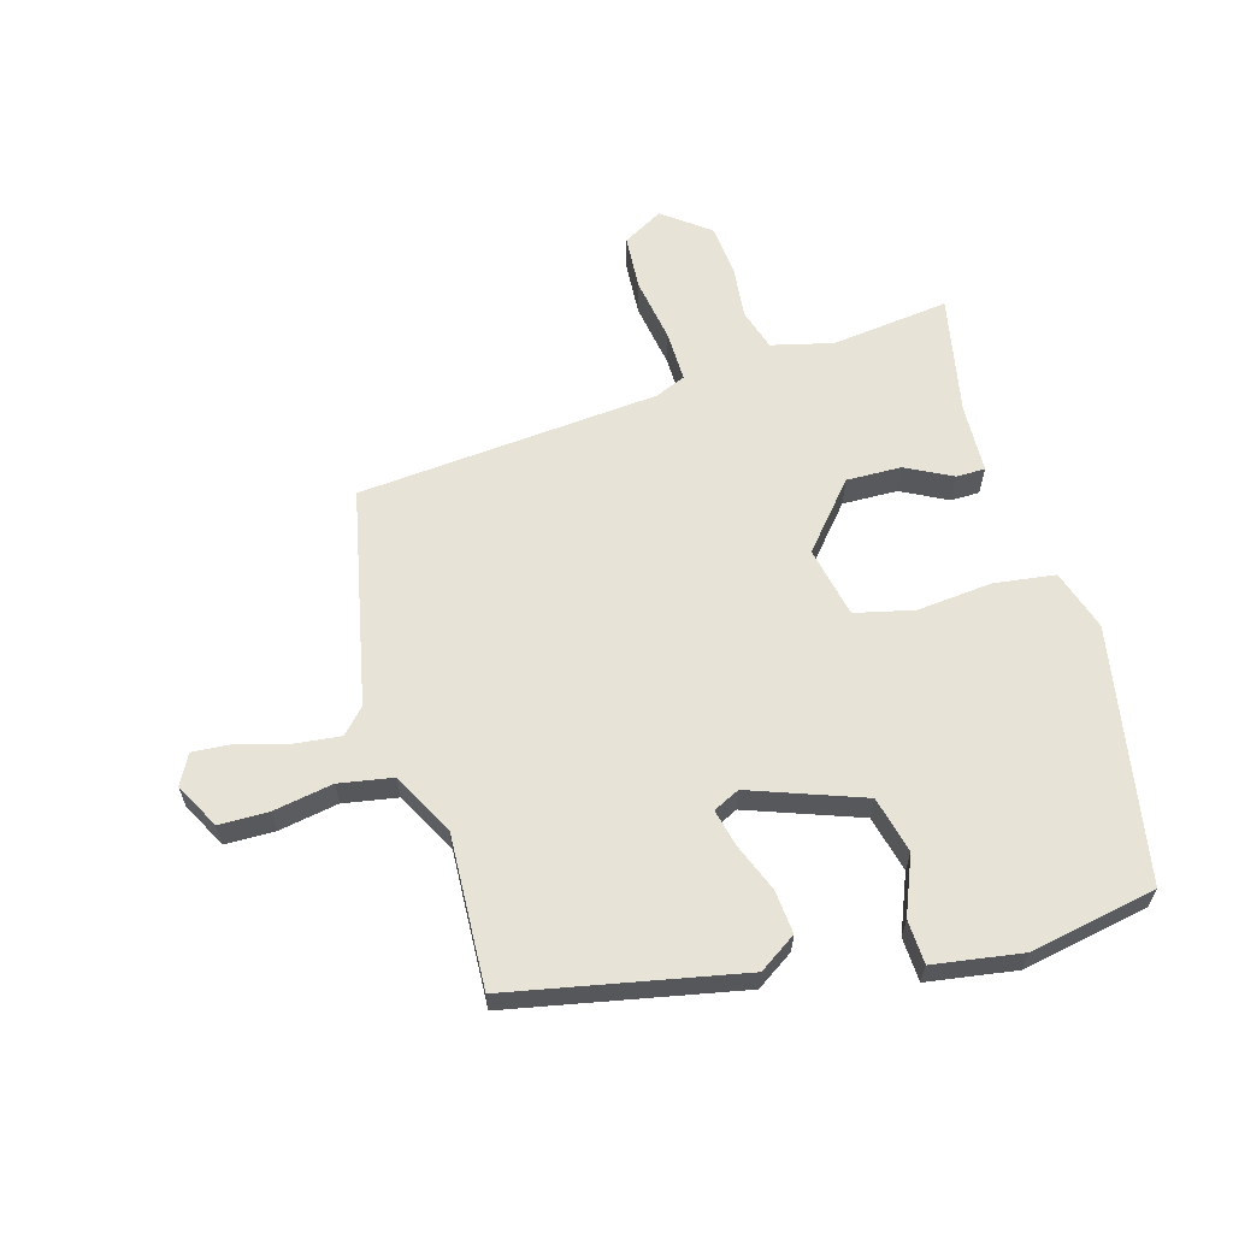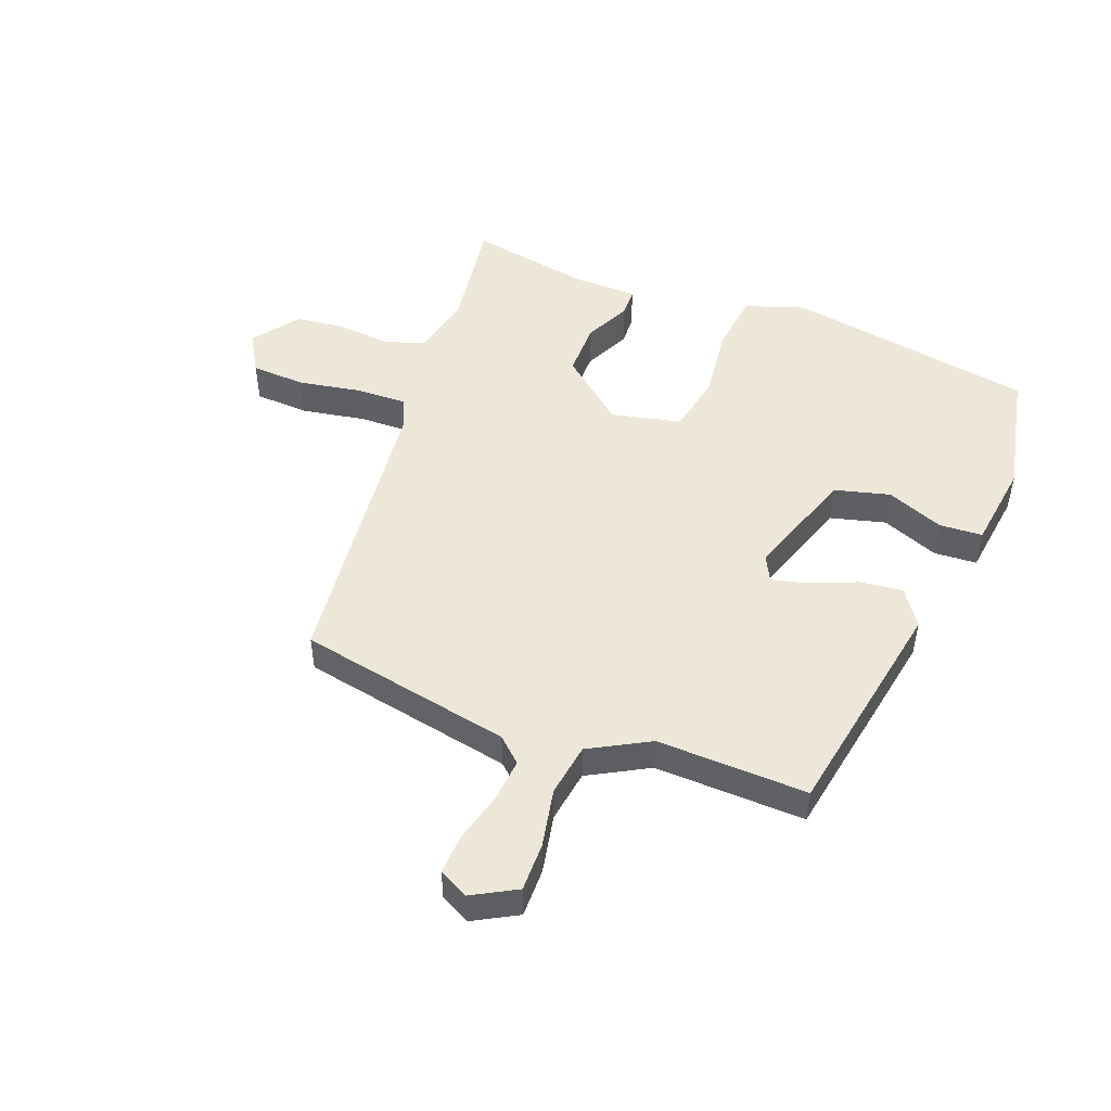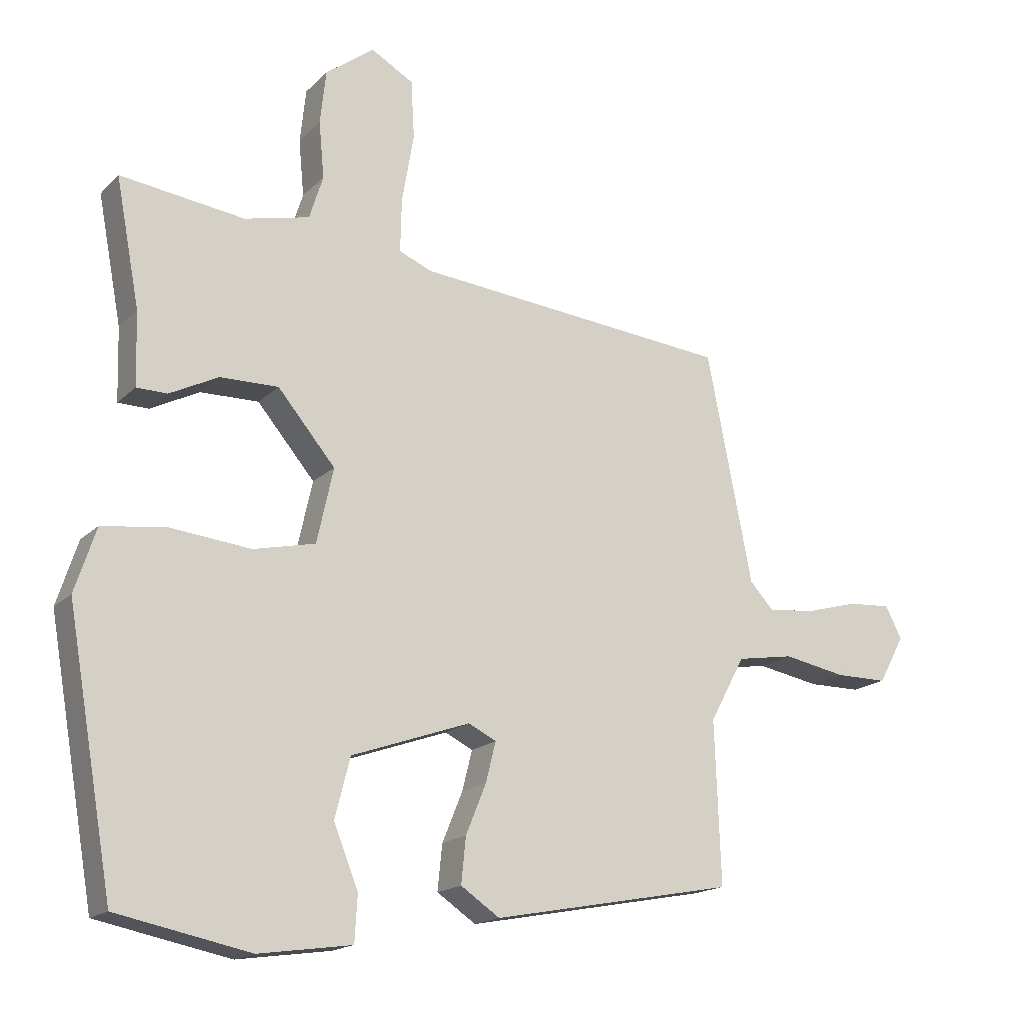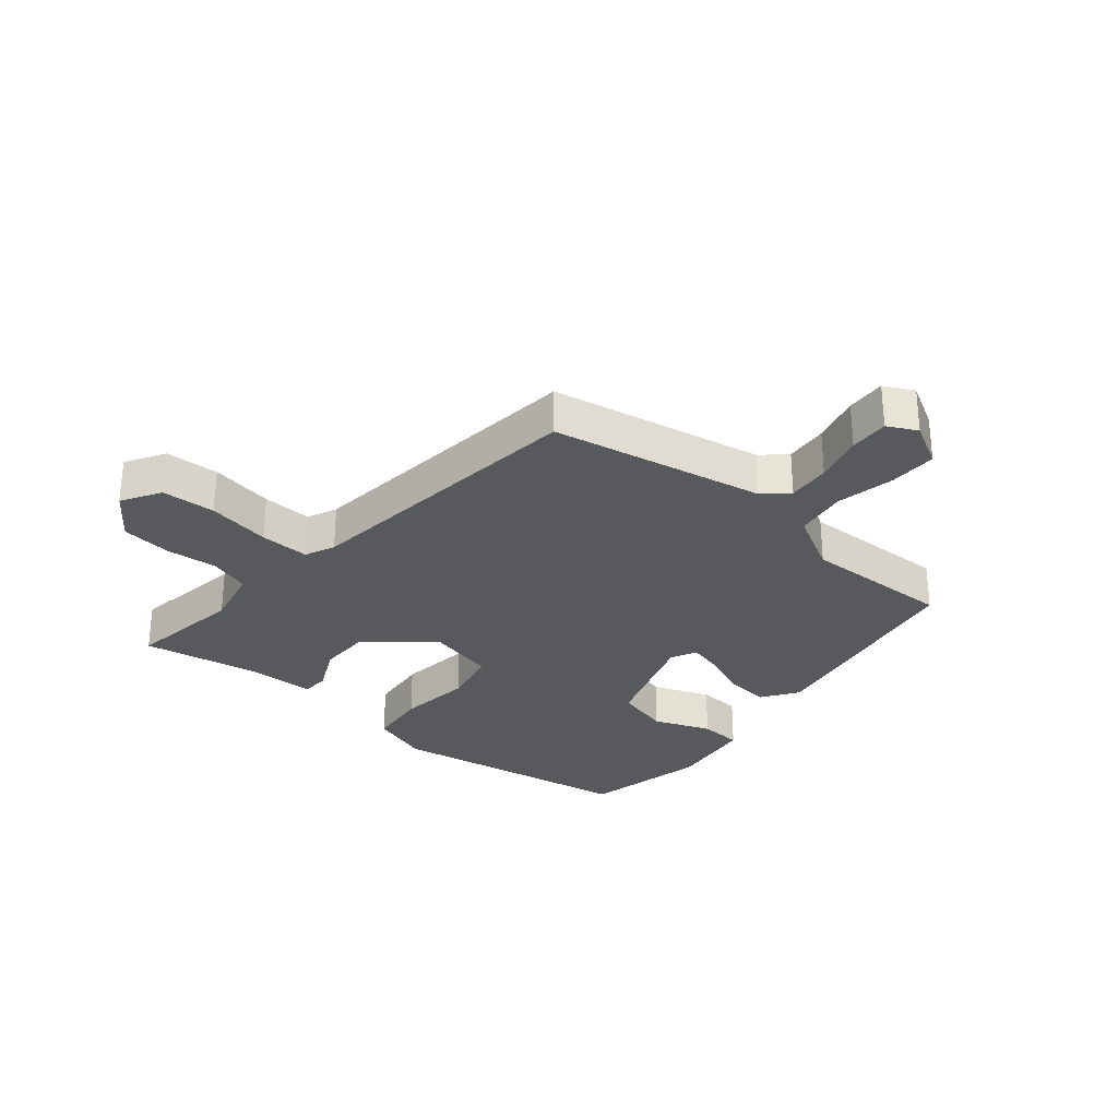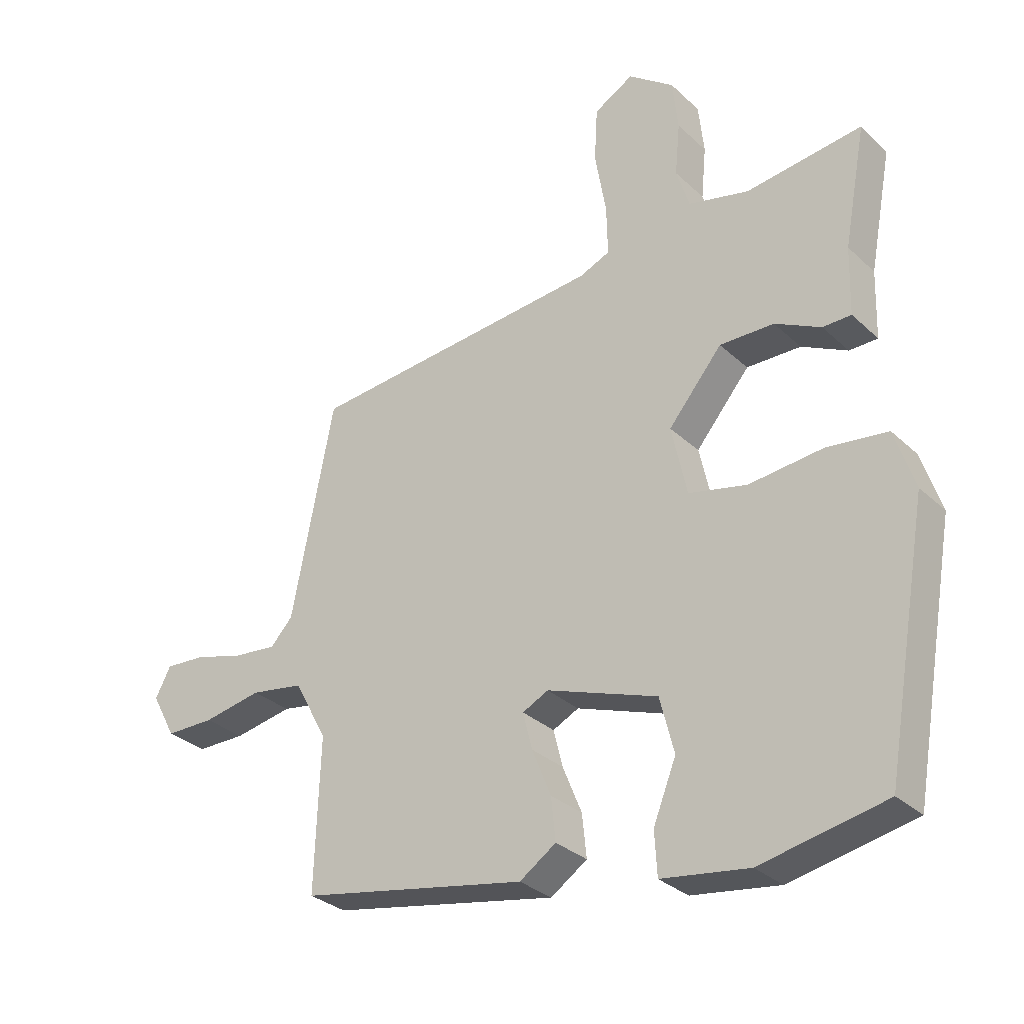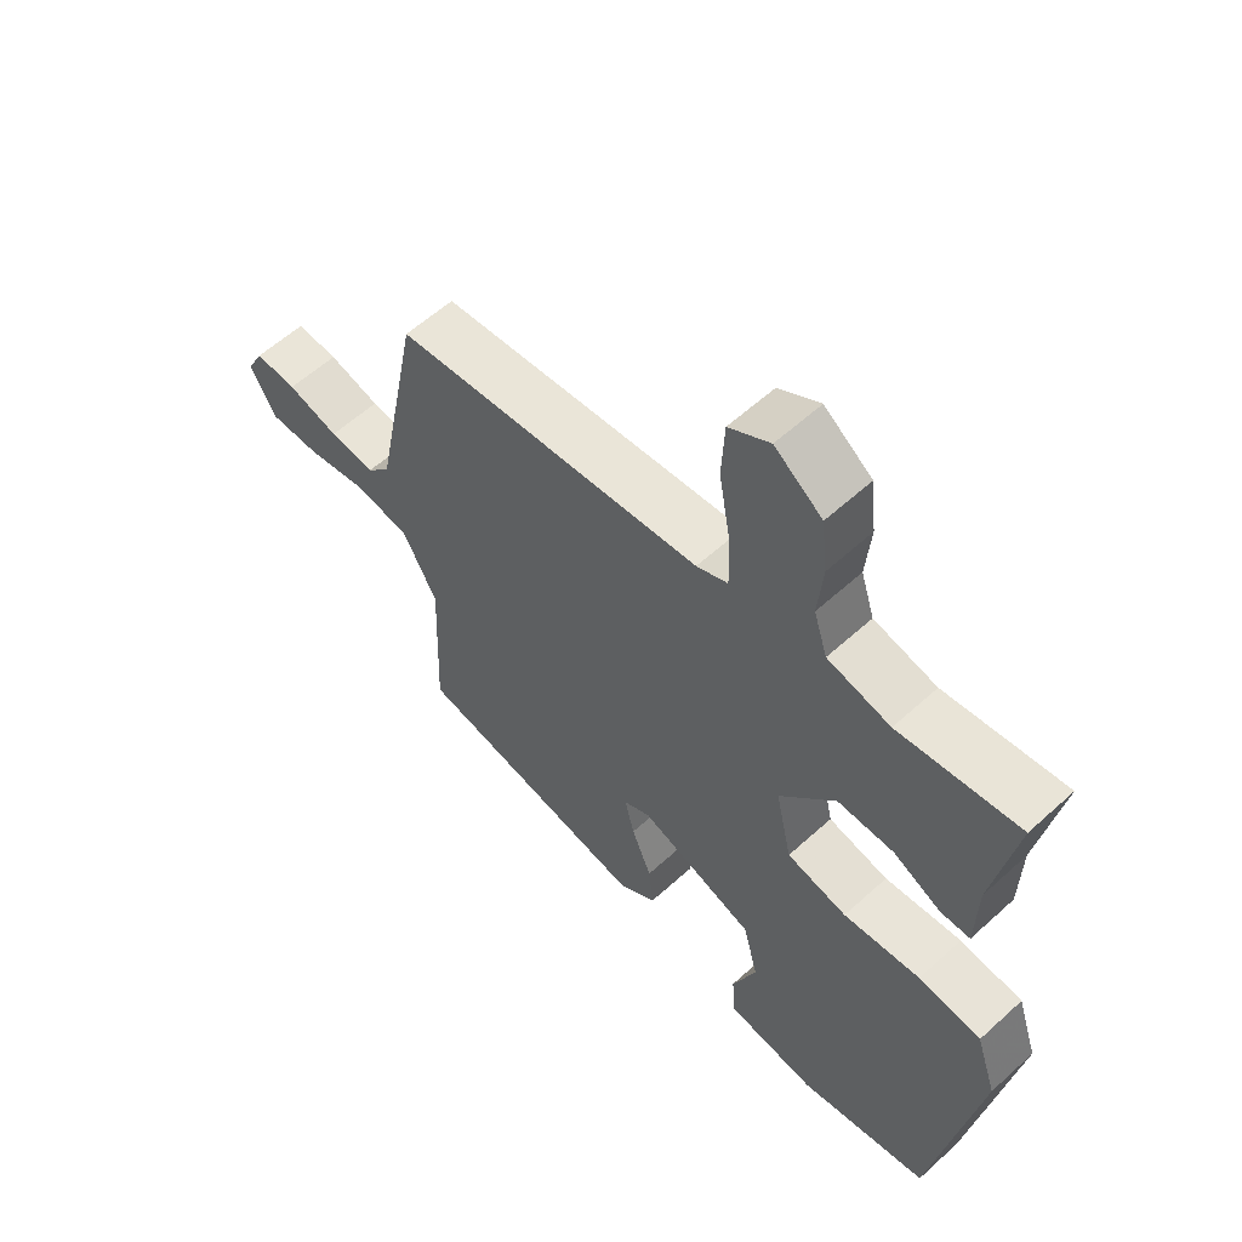
<metadata>
{"format":"obj","ext":"obj","renderer":"f3d","projection":"perspective","resolution":1024,"background":"white","views":[{"elev":62.1,"azim":164.6,"up":"+Y"},{"elev":49.6,"azim":110.6,"up":"+Y"},{"elev":-17.0,"azim":-29.0,"up":"+Z"},{"elev":-29.8,"azim":49.5,"up":"+Y"},{"elev":-30.5,"azim":-142.8,"up":"+Z"},{"elev":58.2,"azim":-133.3,"up":"+Z"}]}
</metadata>
<code>
v 0.47 0.07 -0.403
v 0.103 0.07 -0.472
v 0.044 0.07 -0.432
v 0.051 0.07 -0.363
v 0.082 0.07 -0.287
v 0.097 0.07 -0.227
v 0.055 0.07 -0.206
v -0.125 0.07 -0.269
v -0.148 0.07 -0.359
v -0.111 0.07 -0.452
v -0.115 0.07 -0.522
v -0.256 0.07 -0.542
v -0.458 0.07 -0.501
v -0.528 0.07 -0.097
v -0.496 0.07 0
v -0.398 0.07 0.012
v -0.278 0.07 -0.001
v -0.184 0.07 0.02
v -0.159 0.07 0.133
v -0.246 0.07 0.237
v -0.334 0.07 0.236
v -0.408 0.07 0.199
v -0.454 0.07 0.2
v -0.457 0.07 0.31
v -0.493 0.07 0.502
v -0.305 0.07 0.477
v -0.207 0.07 0.5
v -0.186 0.07 0.566
v -0.194 0.07 0.651
v -0.185 0.07 0.733
v -0.111 0.07 0.788
v -0.047 0.07 0.751
v -0.042 0.07 0.663
v -0.06 0.07 0.559
v -0.062 0.07 0.478
v -0.013 0.07 0.457
v 0.467 0.07 0.41
v 0.536 0.07 0.062
v 0.572 0.07 0.023
v 0.643 0.07 0.03
v 0.723 0.07 0.052
v 0.788 0.07 0.056
v 0.813 0.07 0.008
v 0.774 0.07 -0.064
v 0.695 0.07 -0.064
v 0.6 0.07 -0.046
v 0.514 0.07 -0.06
v 0.461 0.07 -0.158
v 0.47 0 -0.403
v 0.103 0 -0.472
v 0.044 0 -0.432
v 0.051 0 -0.363
v 0.082 0 -0.287
v 0.097 0 -0.227
v 0.055 0 -0.206
v -0.125 0 -0.269
v -0.148 0 -0.359
v -0.111 0 -0.452
v -0.115 0 -0.522
v -0.256 0 -0.542
v -0.458 0 -0.501
v -0.528 0 -0.097
v -0.496 0 0
v -0.398 0 0.012
v -0.278 0 -0.001
v -0.184 0 0.02
v -0.159 0 0.133
v -0.246 0 0.237
v -0.334 0 0.236
v -0.408 0 0.199
v -0.454 0 0.2
v -0.457 0 0.31
v -0.493 0 0.502
v -0.305 0 0.477
v -0.207 0 0.5
v -0.186 0 0.566
v -0.194 0 0.651
v -0.185 0 0.733
v -0.111 0 0.788
v -0.047 0 0.751
v -0.042 0 0.663
v -0.06 0 0.559
v -0.062 0 0.478
v -0.013 0 0.457
v 0.467 0 0.41
v 0.536 0 0.062
v 0.572 0 0.023
v 0.643 0 0.03
v 0.723 0 0.052
v 0.788 0 0.056
v 0.813 0 0.008
v 0.774 0 -0.064
v 0.695 0 -0.064
v 0.6 0 -0.046
v 0.514 0 -0.06
v 0.461 0 -0.158
f 44 45 46
f 43 44 46
f 42 43 46
f 41 42 46
f 40 41 46
f 39 40 46 47
f 38 39 47
f 38 47 48
f 37 38 48
f 36 37 48
f 32 33 34
f 31 32 34
f 30 31 34
f 29 30 34
f 28 29 34
f 27 28 34 35
f 36 48 1
f 35 36 1
f 27 35 1
f 26 27 1
f 21 22 23 24
f 24 25 26
f 21 24 26
f 20 21 26
f 15 16 17
f 14 15 17
f 13 14 17
f 12 13 17
f 11 12 17
f 9 10 11
f 9 11 17
f 8 9 17 18
f 3 4 5
f 2 3 5
f 1 2 5
f 1 5 6
f 19 20 26 1
f 7 8 18 19
f 1 6 7 19
f 94 93 92
f 94 92 91
f 94 91 90
f 94 90 89
f 94 89 88
f 95 94 88 87
f 95 87 86
f 96 95 86
f 96 86 85
f 96 85 84
f 82 81 80
f 82 80 79
f 82 79 78
f 82 78 77
f 82 77 76
f 83 82 76 75
f 49 96 84
f 49 84 83
f 49 83 75
f 49 75 74
f 72 71 70 69
f 74 73 72
f 74 72 69
f 74 69 68
f 65 64 63
f 65 63 62
f 65 62 61
f 65 61 60
f 65 60 59
f 59 58 57
f 65 59 57
f 66 65 57 56
f 53 52 51
f 53 51 50
f 53 50 49
f 54 53 49
f 49 74 68 67
f 67 66 56 55
f 67 55 54 49
f 1 49 50 2
f 2 50 51 3
f 3 51 52 4
f 4 52 53 5
f 5 53 54 6
f 6 54 55 7
f 7 55 56 8
f 8 56 57 9
f 9 57 58 10
f 10 58 59 11
f 11 59 60 12
f 12 60 61 13
f 13 61 62 14
f 14 62 63 15
f 15 63 64 16
f 16 64 65 17
f 17 65 66 18
f 18 66 67 19
f 19 67 68 20
f 20 68 69 21
f 21 69 70 22
f 22 70 71 23
f 23 71 72 24
f 24 72 73 25
f 25 73 74 26
f 26 74 75 27
f 27 75 76 28
f 28 76 77 29
f 29 77 78 30
f 30 78 79 31
f 31 79 80 32
f 32 80 81 33
f 33 81 82 34
f 34 82 83 35
f 35 83 84 36
f 36 84 85 37
f 37 85 86 38
f 38 86 87 39
f 39 87 88 40
f 40 88 89 41
f 41 89 90 42
f 42 90 91 43
f 43 91 92 44
f 44 92 93 45
f 45 93 94 46
f 46 94 95 47
f 47 95 96 48
f 48 96 49 1

</code>
